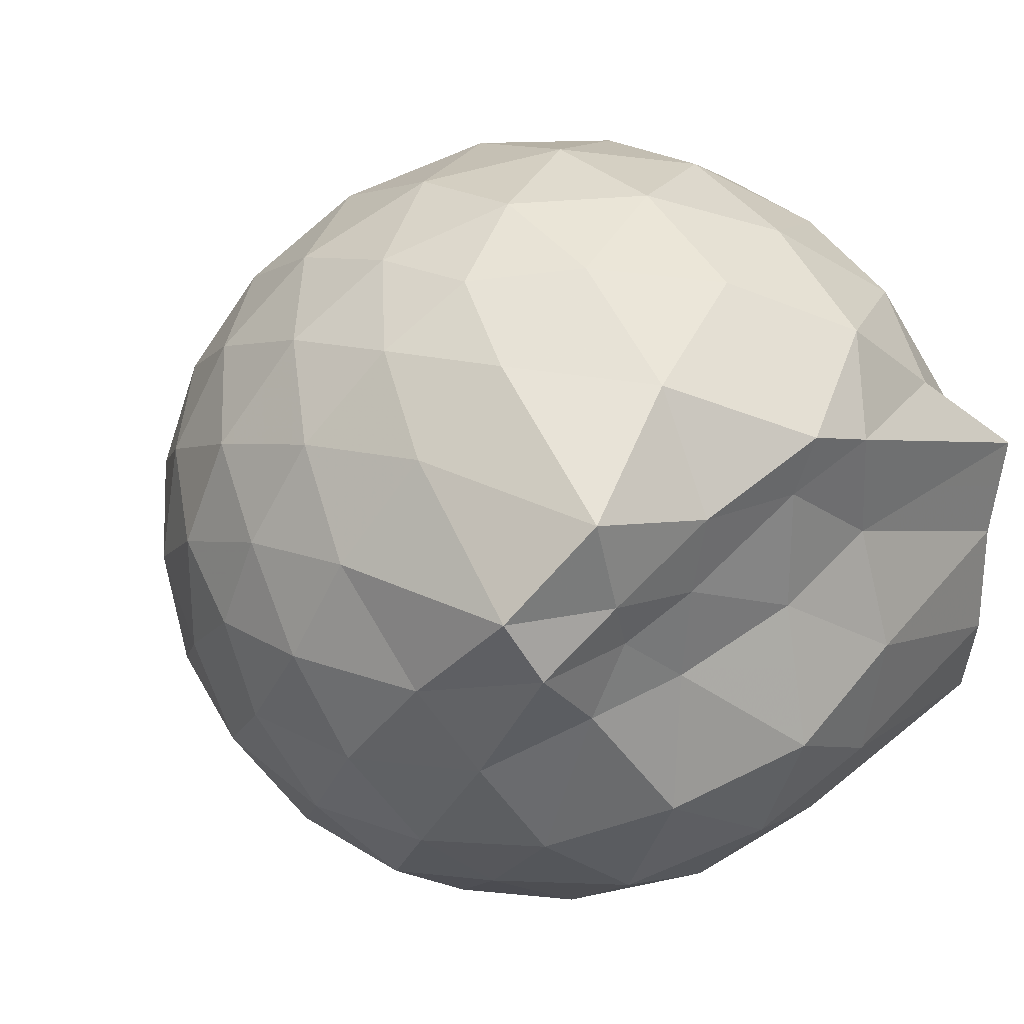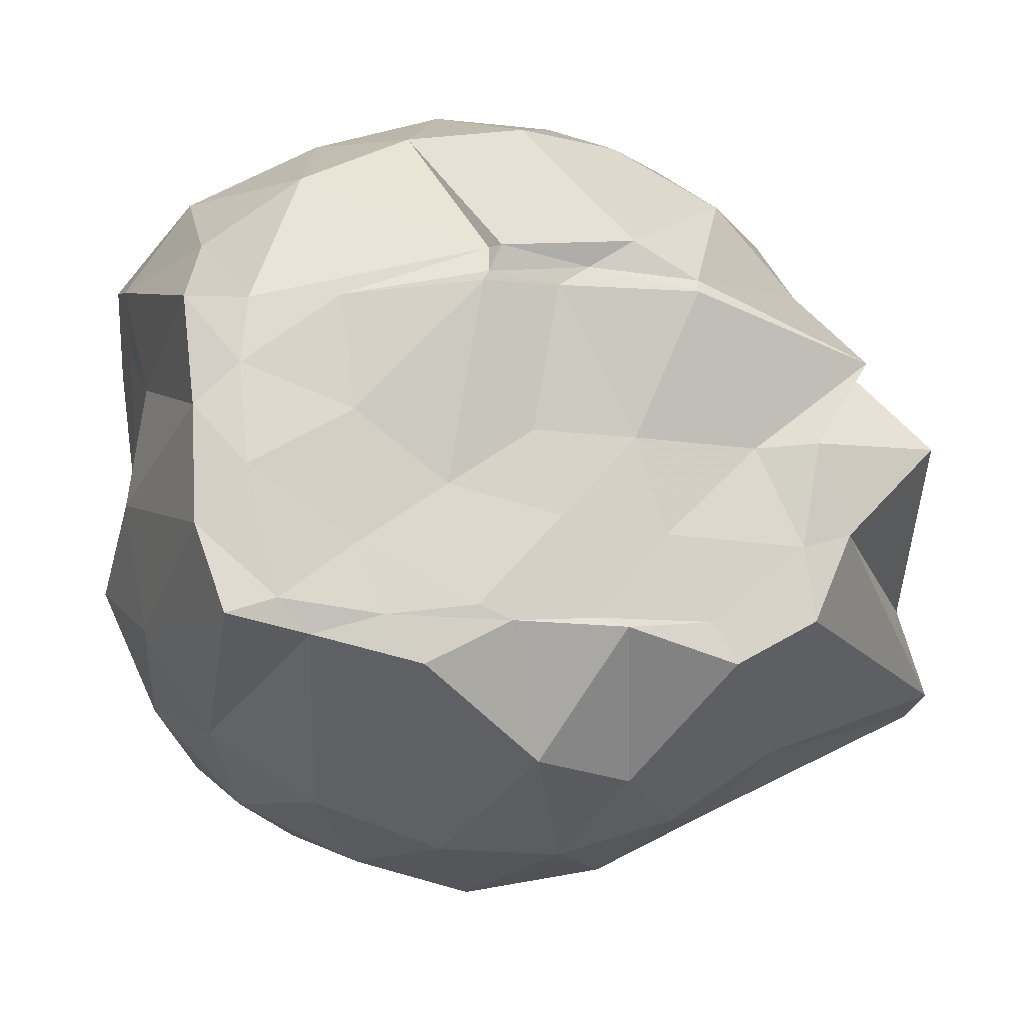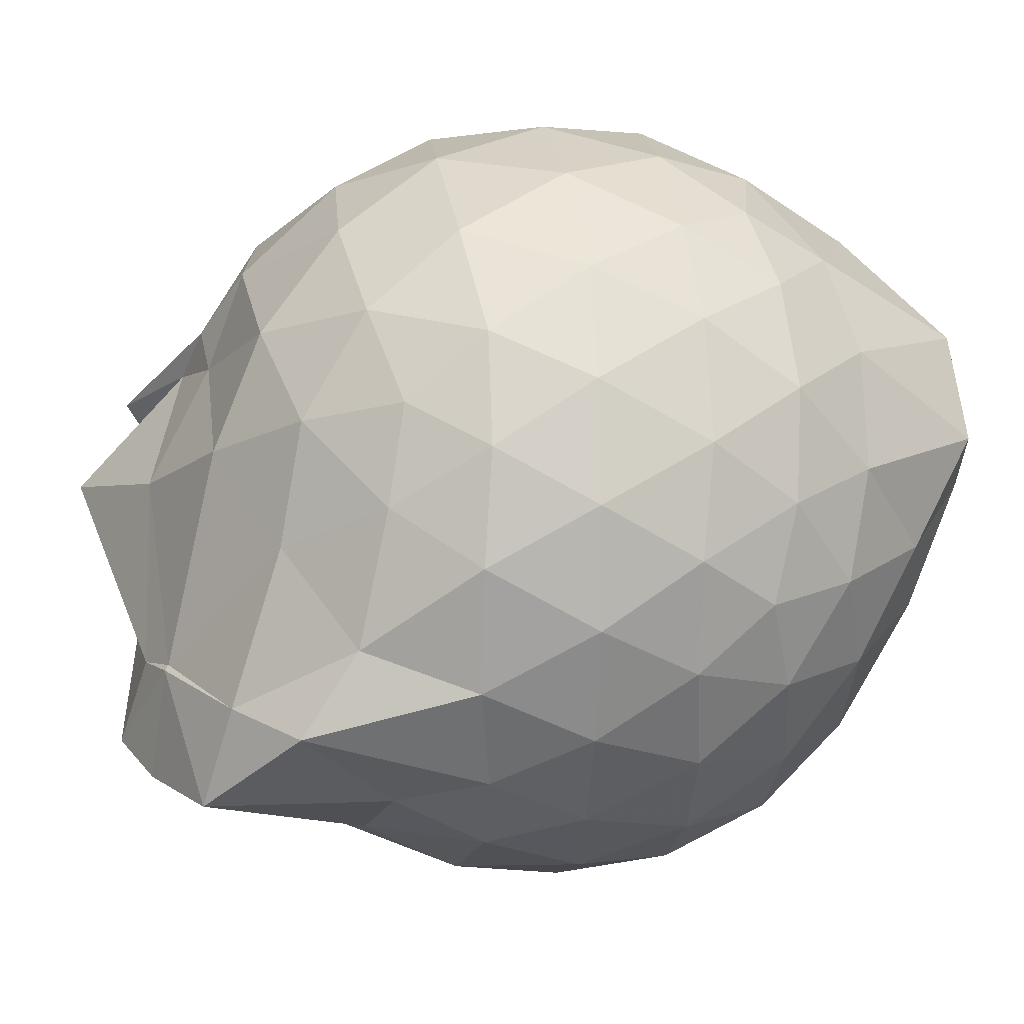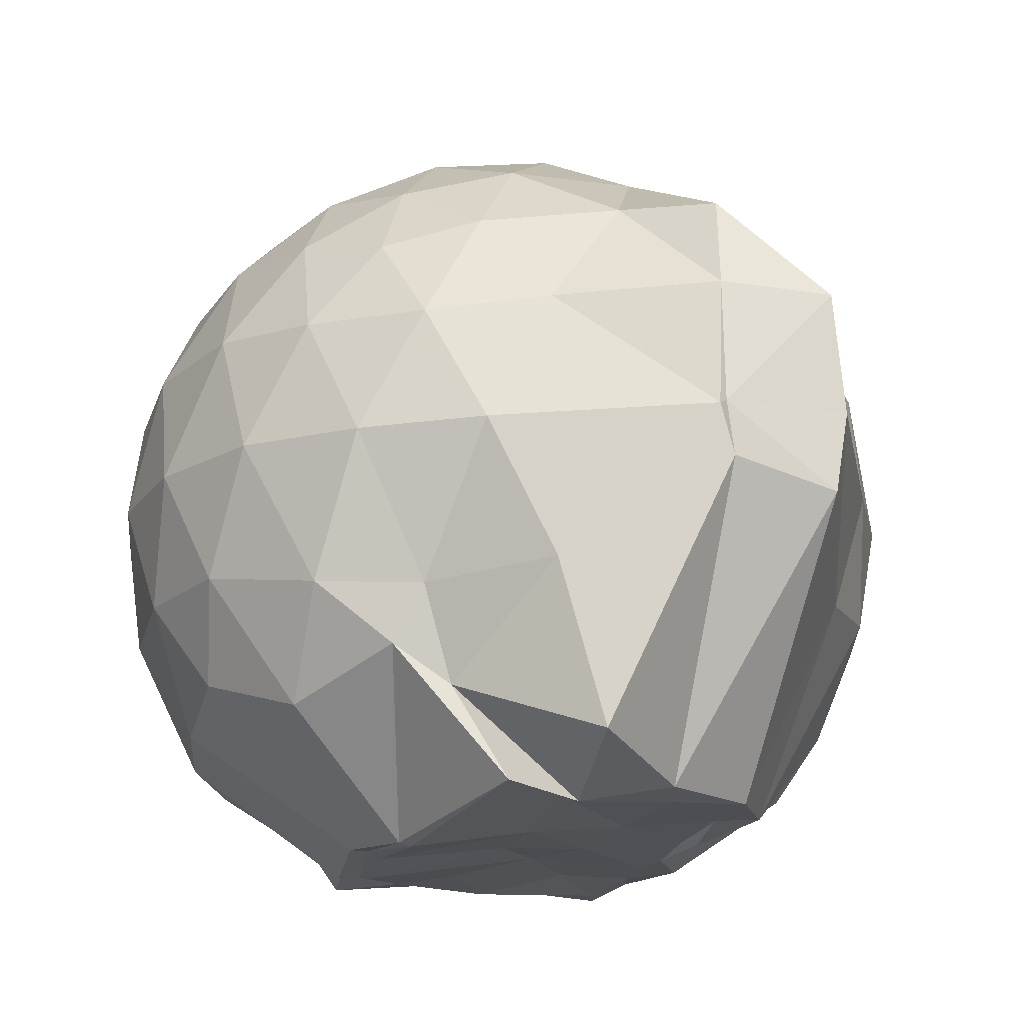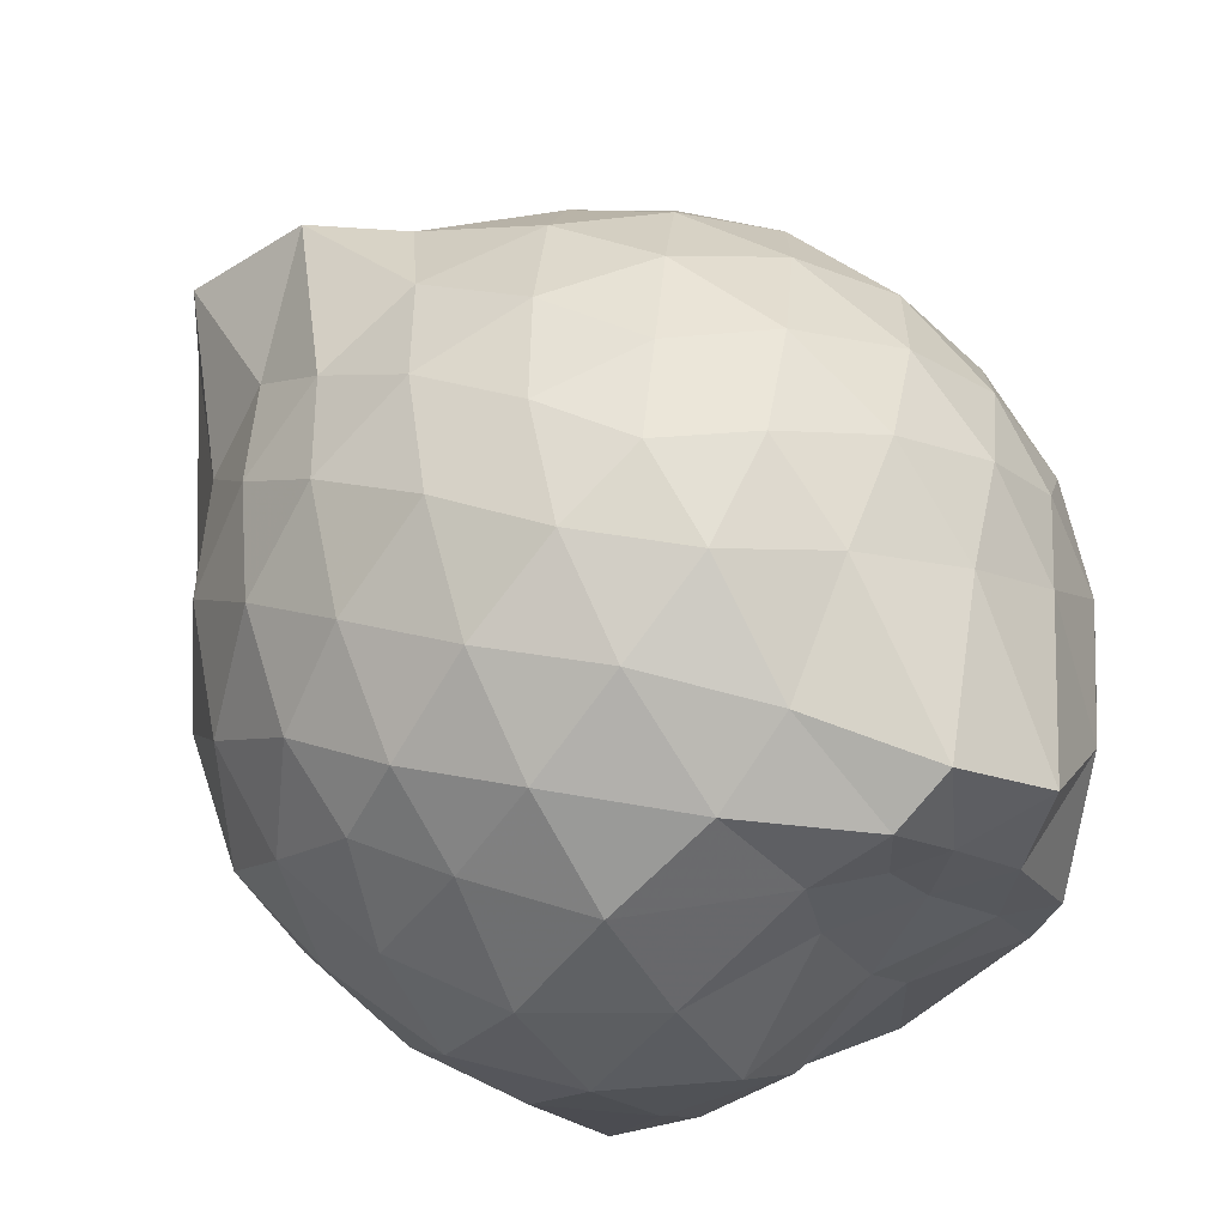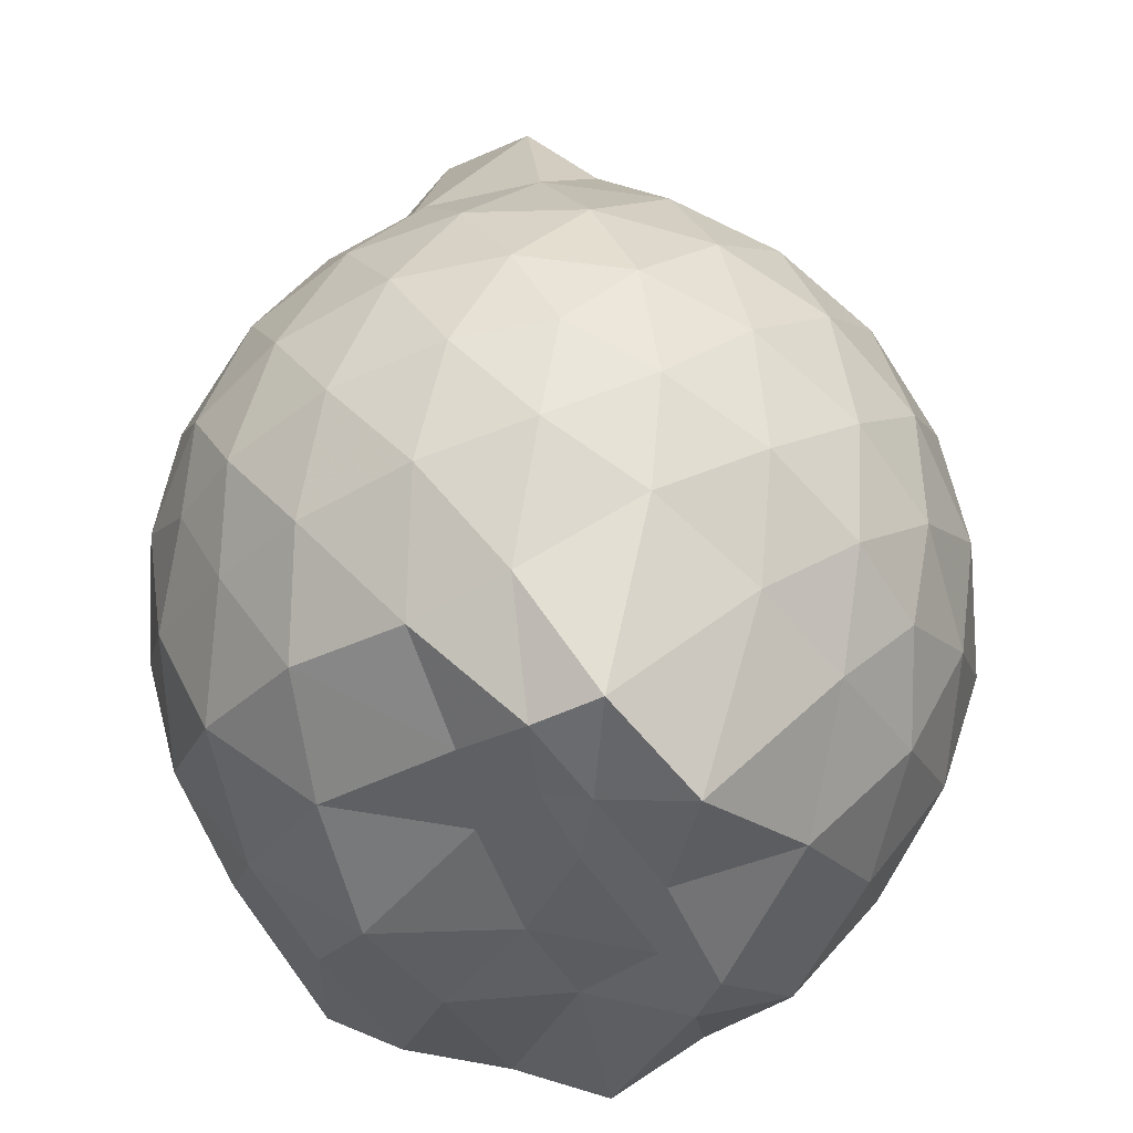
<metadata>
{"format":"obj","ext":"obj","renderer":"f3d","projection":"perspective","resolution":1024,"background":"white","views":[{"elev":23.2,"azim":51.6,"up":"+Y"},{"elev":-12.8,"azim":169.1,"up":"+Y"},{"elev":17.6,"azim":-33.5,"up":"+Y"},{"elev":-18.1,"azim":-105.2,"up":"+Z"},{"elev":64.3,"azim":61.1,"up":"+Z"},{"elev":50.9,"azim":99.8,"up":"+Z"}]}
</metadata>
<code>
v -2.399 -0.3385 0.3293
v -2.388 -0.3505 -1.44
v -1.596 -0.2424 -0.1904
v -1.56 -0.1268 -0.1327
v -1.545 0.08799 -0.06177
v -1.922 0.3238 -0.1058
v -2.122 0.4529 -0.1606
v -2.353 0.4562 -0.1043
v -2.631 0.3994 -0.07859
v -2.892 0.2798 -0.1028
v -3.076 0.1287 -0.161
v -3.156 -0.08926 -0.103
v -3.251 -0.4006 -0.0806
v -3.392 -0.5912 -0.1026
v -3.121 -0.8258 -0.1598
v -2.906 -0.9641 -0.1037
v -2.651 -1.079 -0.08025
v -2.368 -1.138 -0.1022
v -2.149 -1.119 -0.1626
v -1.961 -0.9823 -0.109
v -1.742 -0.7807 -0.08818
v -1.624 -0.4148 -0.1234
v -1.566 -0.155 -0.3554
v -1.524 0.03085 -0.3548
v -1.667 0.2989 -0.3443
v -1.956 0.4838 -0.3703
v -2.229 0.5682 -0.3675
v -2.517 0.5601 -0.3439
v -2.817 0.4583 -0.3397
v -3.05 0.296 -0.366
v -3.223 0.05822 -0.3723
v -3.303 -0.22 -0.3384
v -3.449 -0.5773 -0.3232
v -3.514 -0.8169 -0.3577
v -3.082 -0.9784 -0.3667
v -2.837 -1.139 -0.3411
v -2.533 -1.238 -0.3425
v -2.256 -1.239 -0.3732
v -1.985 -1.148 -0.3726
v -1.743 -0.9797 -0.3449
v -1.593 -0.7064 -0.3446
v -1.603 -0.3766 -0.3653
v -1.531 0.01889 -0.6195
v -1.496 0.1571 -0.6469
v -1.797 0.435 -0.6471
v -2.075 0.5713 -0.6511
v -2.38 0.6164 -0.6439
v -2.687 0.5671 -0.6451
v -2.962 0.4221 -0.6452
v -3.172 0.1989 -0.6544
v -3.309 -0.06662 -0.6475
v -3.461 -0.5633 -0.6222
v -3.472 -0.5741 -0.6199
v -3.508 -0.8452 -0.6388
v -2.975 -1.107 -0.6483
v -2.705 -1.244 -0.6468
v -2.381 -1.304 -0.6404
v -2.111 -1.235 -0.6509
v -1.826 -1.103 -0.6533
v -1.618 -0.8842 -0.6527
v -1.491 -0.6041 -0.6521
v -1.554 -0.2674 -0.641
v -1.507 0.1077 -0.8152
v -1.651 0.3038 -0.9168
v -1.948 0.4615 -0.95
v -2.246 0.5566 -0.954
v -2.531 0.5598 -0.9261
v -2.809 0.4681 -0.9244
v -3.046 0.2649 -0.9817
v -3.141 0.03321 -0.9951
v -3.328 -0.2238 -0.9659
v -3.463 -0.5943 -0.7436
v -3.501 -0.817 -0.8223
v -3.063 -0.9857 -0.9522
v -2.82 -1.15 -0.926
v -2.55 -1.235 -0.9257
v -2.264 -1.231 -0.9533
v -1.969 -1.13 -0.9572
v -1.73 -0.9709 -0.9328
v -1.575 -0.7401 -0.9336
v -1.522 -0.4485 -0.9435
v -1.563 -0.1522 -0.8815
v -1.665 0.1164 -1.174
v -1.883 0.2677 -1.253
v -2.132 0.3875 -1.236
v -2.408 0.4419 -1.21
v -2.646 0.437 -1.14
v -2.874 0.2726 -1.228
v -3.092 0.09293 -1.127
v -3.105 -0.03944 -1.216
v -3.344 -0.3286 -1.351
v -3.117 -0.5557 -1.421
v -3.029 -0.7571 -1.434
v -2.848 -0.8588 -1.43
v -2.659 -1.092 -1.181
v -2.427 -1.067 -1.295
v -2.149 -0.8804 -1.436
v -1.903 -0.8231 -1.429
v -1.718 -0.7862 -1.446
v -1.651 -0.5878 -1.418
v -1.641 -0.3224 -1.412
v -1.614 -0.08448 -1.43
v -1.589 -0.2607 0.04263
v -1.627 -0.1181 0.1208
v -1.963 0.1417 0.0901
v -2.166 0.3206 0.02917
v -2.434 0.2856 0.08929
v -2.729 0.1893 0.09202
v -2.969 0.05621 0.03176
v -3.03 -0.2008 0.09315
v -3.037 -0.4957 0.0905
v -2.978 -0.7487 0.02862
v -2.746 -0.8732 0.08679
v -2.453 -0.9642 0.08935
v -2.166 -1.003 0.02526
v -1.979 -0.8093 0.08684
v -1.763 -0.5365 0.0815
v -1.847 -0.3391 0.189
v -2.054 -0.09602 0.2372
v -2.238 0.1185 0.1986
v -2.517 0.04419 0.2418
v -2.794 -0.06556 0.2012
v -2.816 -0.3461 0.2382
v -2.802 -0.6248 0.197
v -2.536 -0.7265 0.2384
v -2.243 -0.7977 0.1979
v -2.053 -0.5763 0.2331
v -2.154 -0.3372 0.3038
v -2.317 -0.118 0.2983
v -2.587 -0.2065 0.3042
v -2.591 -0.4762 0.2993
v -2.328 -0.5577 0.3008
v -1.756 -0.07293 -1.412
v -2.279 0.0497 -1.485
v -2.302 0.04679 -1.52
v -2.605 0.08023 -1.504
v -2.75 -0.004968 -1.509
v -3.164 -0.1559 -1.437
v -3.041 -0.3527 -1.45
v -3.005 -0.5892 -1.433
v -2.798 -0.7655 -1.428
v -2.597 -0.7868 -1.449
v -2.342 -0.7798 -1.443
v -2.061 -0.776 -1.441
v -1.829 -0.7493 -1.451
v -1.758 -0.4581 -1.448
v -1.74 -0.2264 -1.428
v -1.957 -0.06444 -1.445
v -2.274 -0.01268 -1.51
v -2.505 0.01806 -1.487
v -2.749 -0.03331 -1.516
v -2.903 -0.3625 -1.414
v -2.691 -0.5727 -1.432
v -2.537 -0.766 -1.434
v -2.264 -0.7483 -1.448
v -2.002 -0.6174 -1.429
v -1.989 -0.3231 -1.443
v -2.262 -0.03343 -1.509
v -2.436 -0.02886 -1.491
v -2.62 -0.3575 -1.442
v -2.452 -0.5419 -1.443
v -2.199 -0.4778 -1.426
f 3 23 4
f 4 23 24
f 4 24 5
f 5 24 25
f 5 25 6
f 6 25 26
f 6 26 7
f 7 26 27
f 7 27 8
f 8 27 28
f 8 28 9
f 9 28 29
f 9 29 10
f 10 29 30
f 10 30 11
f 11 30 31
f 11 31 12
f 12 31 32
f 12 32 13
f 13 32 33
f 13 33 14
f 14 33 34
f 14 34 15
f 15 34 35
f 15 35 16
f 16 35 36
f 16 36 17
f 17 36 37
f 17 37 18
f 18 37 38
f 18 38 19
f 19 38 39
f 19 39 20
f 20 39 40
f 20 40 21
f 21 40 41
f 21 41 22
f 22 41 42
f 22 42 3
f 3 42 23
f 23 43 24
f 24 43 44
f 24 44 25
f 25 44 45
f 25 45 26
f 26 45 46
f 26 46 27
f 27 46 47
f 27 47 28
f 28 47 48
f 28 48 29
f 29 48 49
f 29 49 30
f 30 49 50
f 30 50 31
f 31 50 51
f 31 51 32
f 32 51 52
f 32 52 33
f 33 52 53
f 33 53 34
f 34 53 54
f 34 54 35
f 35 54 55
f 35 55 36
f 36 55 56
f 36 56 37
f 37 56 57
f 37 57 38
f 38 57 58
f 38 58 39
f 39 58 59
f 39 59 40
f 40 59 60
f 40 60 41
f 41 60 61
f 41 61 42
f 42 61 62
f 42 62 23
f 23 62 43
f 43 63 44
f 44 63 64
f 44 64 45
f 45 64 65
f 45 65 46
f 46 65 66
f 46 66 47
f 47 66 67
f 47 67 48
f 48 67 68
f 48 68 49
f 49 68 69
f 49 69 50
f 50 69 70
f 50 70 51
f 51 70 71
f 51 71 52
f 52 71 72
f 52 72 53
f 53 72 73
f 53 73 54
f 54 73 74
f 54 74 55
f 55 74 75
f 55 75 56
f 56 75 76
f 56 76 57
f 57 76 77
f 57 77 58
f 58 77 78
f 58 78 59
f 59 78 79
f 59 79 60
f 60 79 80
f 60 80 61
f 61 80 81
f 61 81 62
f 62 81 82
f 62 82 43
f 43 82 63
f 63 83 64
f 64 83 84
f 64 84 65
f 65 84 85
f 65 85 66
f 66 85 86
f 66 86 67
f 67 86 87
f 67 87 68
f 68 87 88
f 68 88 69
f 69 88 89
f 69 89 70
f 70 89 90
f 70 90 71
f 71 90 91
f 71 91 72
f 72 91 92
f 72 92 73
f 73 92 93
f 73 93 74
f 74 93 94
f 74 94 75
f 75 94 95
f 75 95 76
f 76 95 96
f 76 96 77
f 77 96 97
f 77 97 78
f 78 97 98
f 78 98 79
f 79 98 99
f 79 99 80
f 80 99 100
f 80 100 81
f 81 100 101
f 81 101 82
f 82 101 102
f 82 102 63
f 63 102 83
f 103 104 118
f 104 119 118
f 104 105 119
f 105 120 119
f 105 106 120
f 106 107 120
f 107 121 120
f 107 108 121
f 108 122 121
f 108 109 122
f 109 110 122
f 110 123 122
f 110 111 123
f 111 124 123
f 111 112 124
f 112 113 124
f 113 125 124
f 113 114 125
f 114 126 125
f 114 115 126
f 115 116 126
f 116 127 126
f 116 117 127
f 117 118 127
f 117 103 118
f 118 119 128
f 119 129 128
f 119 120 129
f 120 121 129
f 121 130 129
f 121 122 130
f 122 123 130
f 123 131 130
f 123 124 131
f 124 125 131
f 125 132 131
f 125 126 132
f 126 127 132
f 127 128 132
f 127 118 128
f 133 148 134
f 134 148 149
f 134 149 135
f 135 149 150
f 135 150 136
f 136 150 137
f 137 150 151
f 137 151 138
f 138 151 152
f 138 152 139
f 139 152 140
f 140 152 153
f 140 153 141
f 141 153 154
f 141 154 142
f 142 154 143
f 143 154 155
f 143 155 144
f 144 155 156
f 144 156 145
f 145 156 146
f 146 156 157
f 146 157 147
f 147 157 148
f 147 148 133
f 148 158 149
f 149 158 159
f 149 159 150
f 150 159 151
f 151 159 160
f 151 160 152
f 152 160 153
f 153 160 161
f 153 161 154
f 154 161 155
f 155 161 162
f 155 162 156
f 156 162 157
f 157 162 158
f 157 158 148
f 3 4 103
f 103 4 104
f 4 5 104
f 104 5 105
f 5 6 105
f 105 6 106
f 6 7 106
f 7 8 106
f 106 8 107
f 8 9 107
f 107 9 108
f 9 10 108
f 108 10 109
f 10 11 109
f 11 12 109
f 109 12 110
f 12 13 110
f 110 13 111
f 13 14 111
f 111 14 112
f 14 15 112
f 15 16 112
f 112 16 113
f 16 17 113
f 113 17 114
f 17 18 114
f 114 18 115
f 18 19 115
f 19 20 115
f 115 20 116
f 20 21 116
f 116 21 117
f 21 22 117
f 117 22 103
f 22 3 103
f 83 133 84
f 84 133 134
f 84 134 85
f 85 134 135
f 85 135 86
f 86 135 136
f 86 136 87
f 87 136 88
f 88 136 137
f 88 137 89
f 89 137 138
f 89 138 90
f 90 138 139
f 90 139 91
f 91 139 92
f 92 139 140
f 92 140 93
f 93 140 141
f 93 141 94
f 94 141 142
f 94 142 95
f 95 142 96
f 96 142 143
f 96 143 97
f 97 143 144
f 97 144 98
f 98 144 145
f 98 145 99
f 99 145 100
f 100 145 146
f 100 146 101
f 101 146 147
f 101 147 102
f 102 147 133
f 102 133 83
f 128 129 1
f 129 130 1
f 130 131 1
f 131 132 1
f 132 128 1
f 159 158 2
f 160 159 2
f 161 160 2
f 162 161 2
f 158 162 2

</code>
